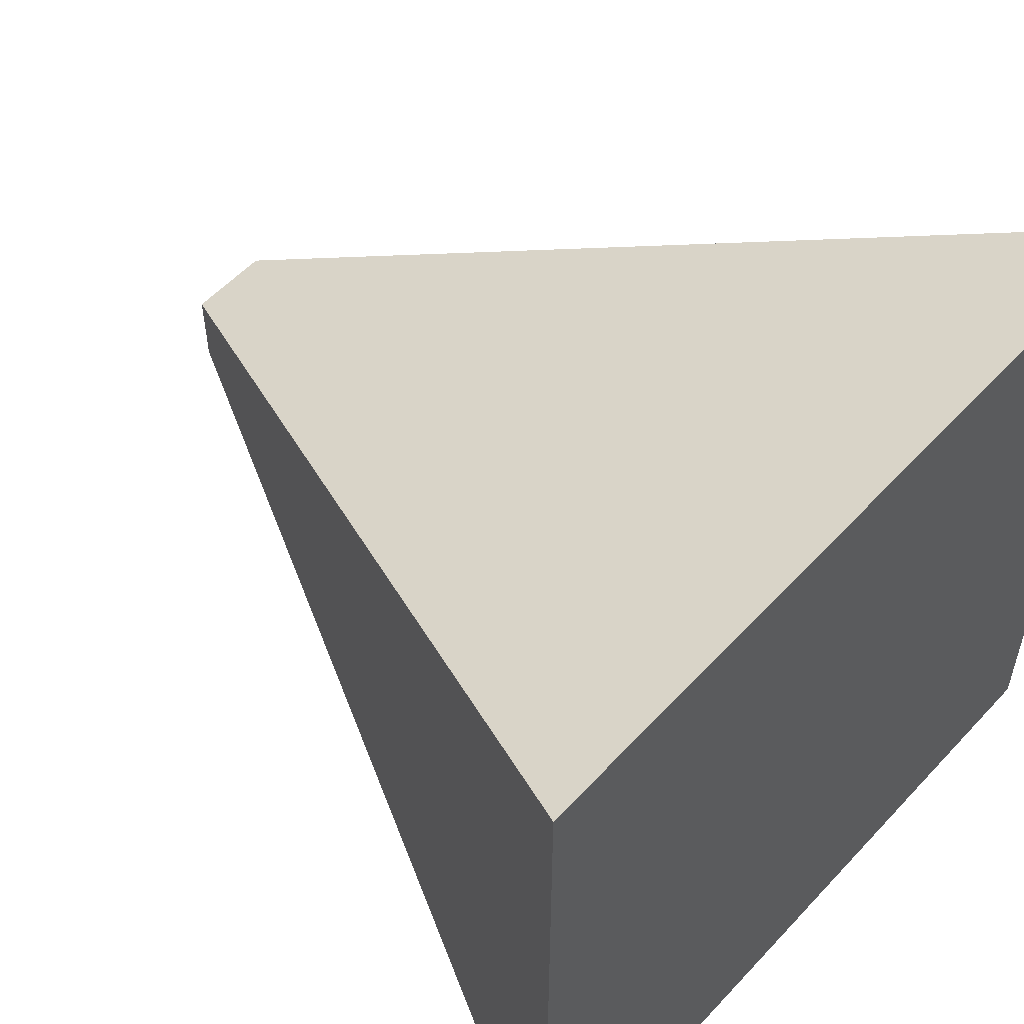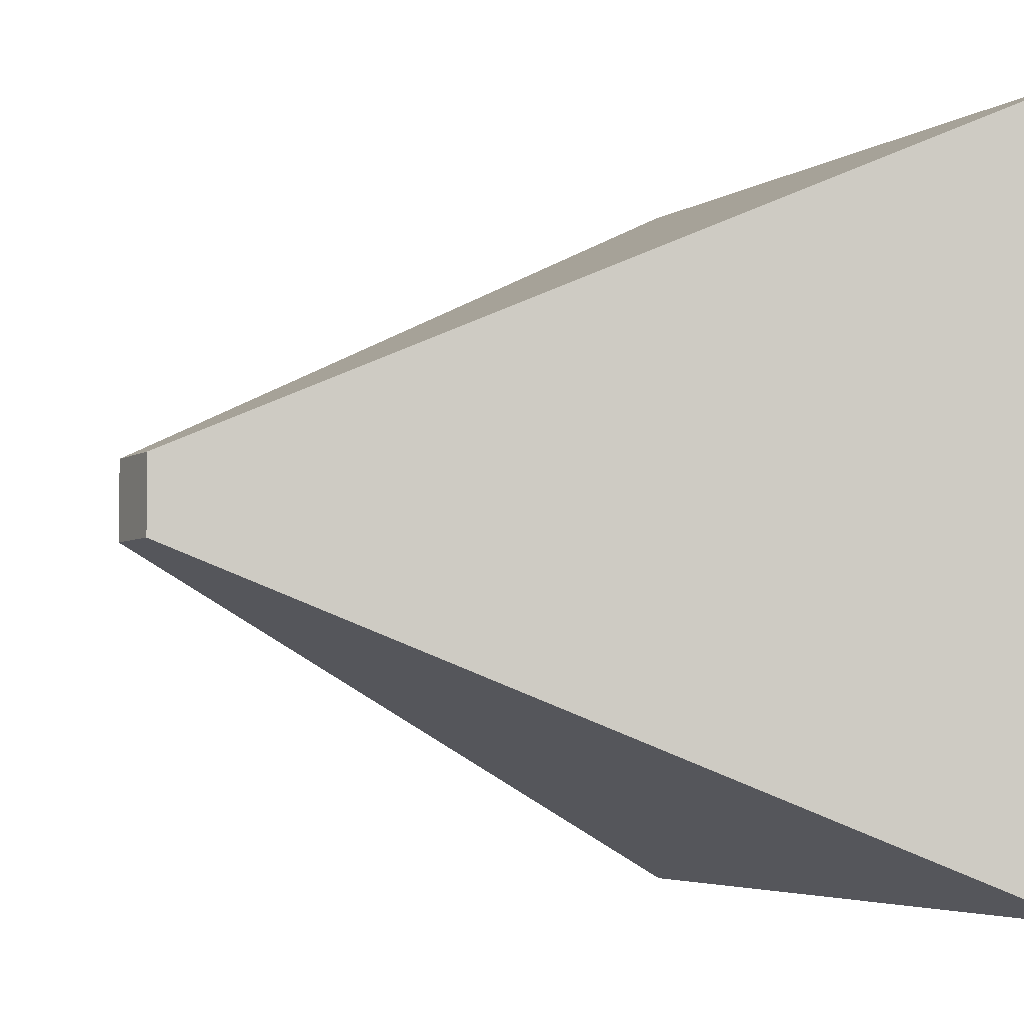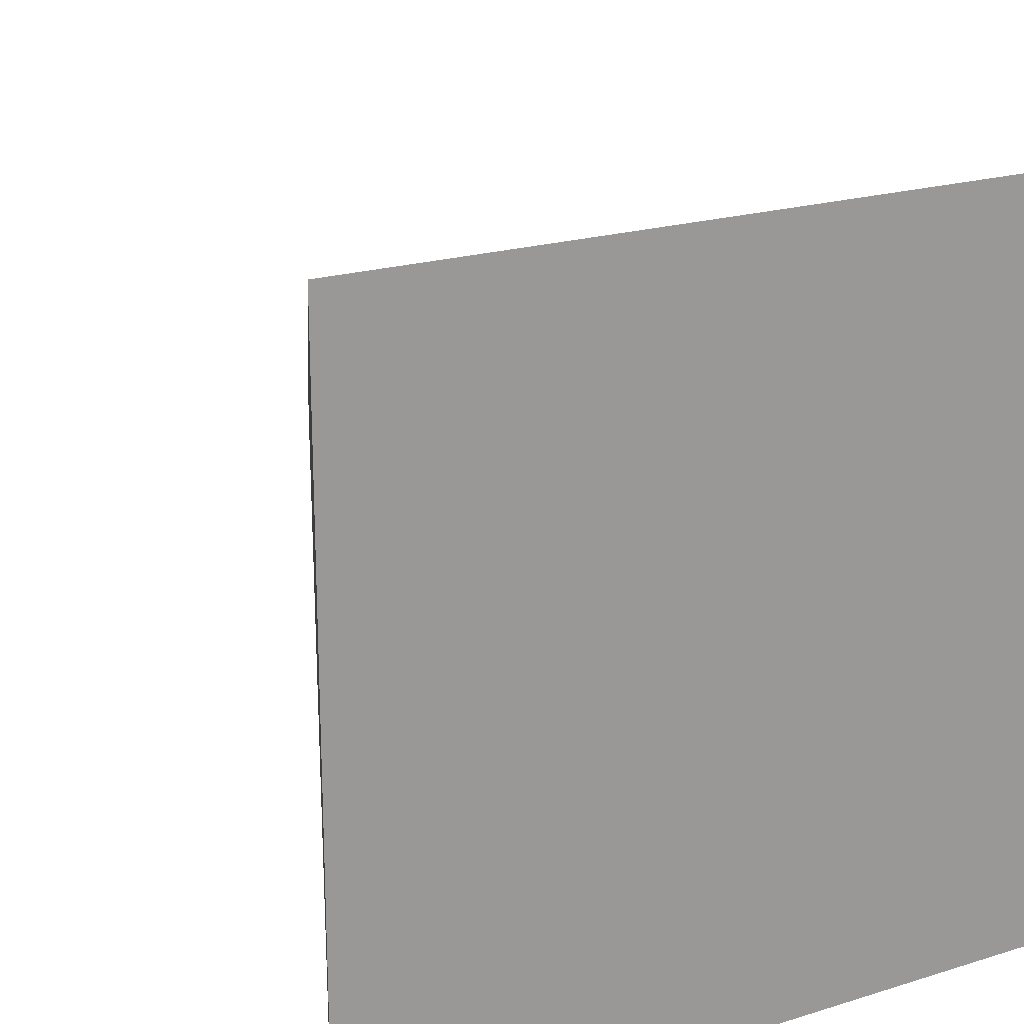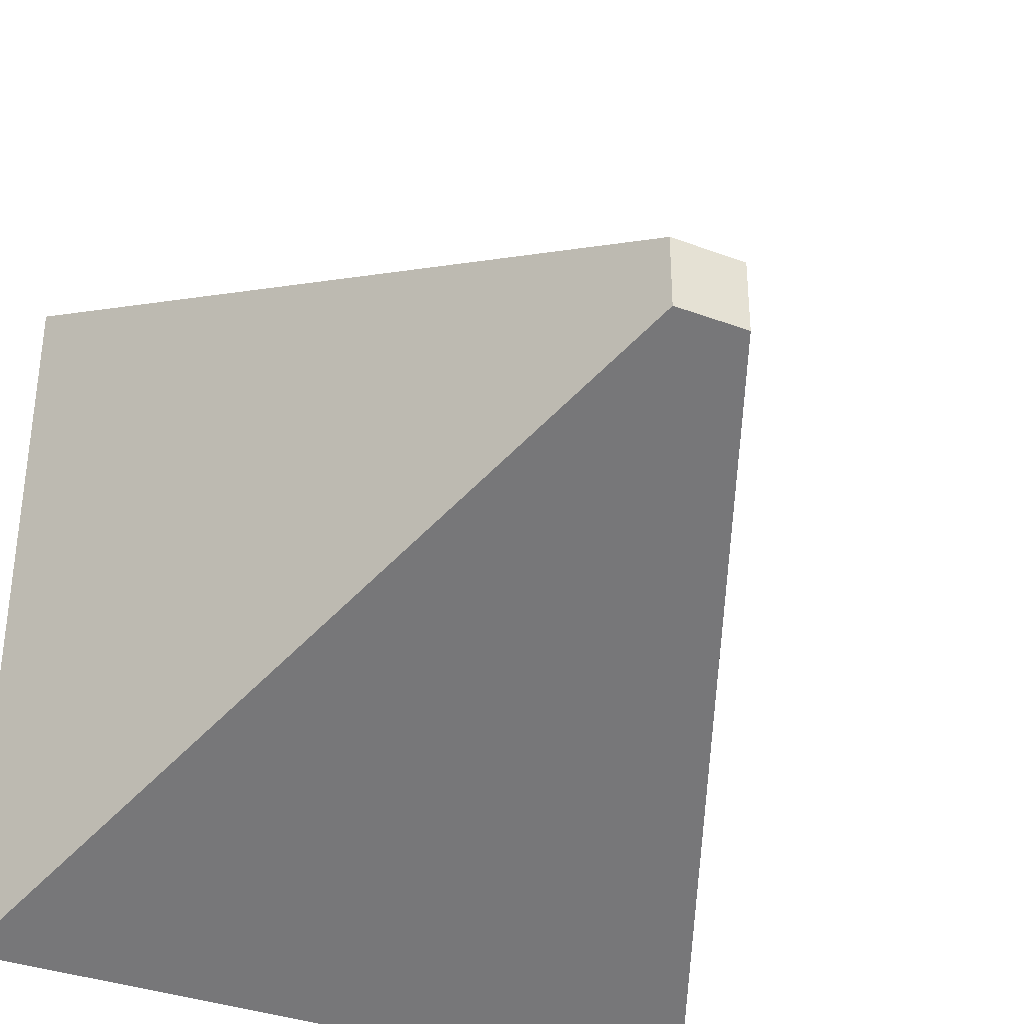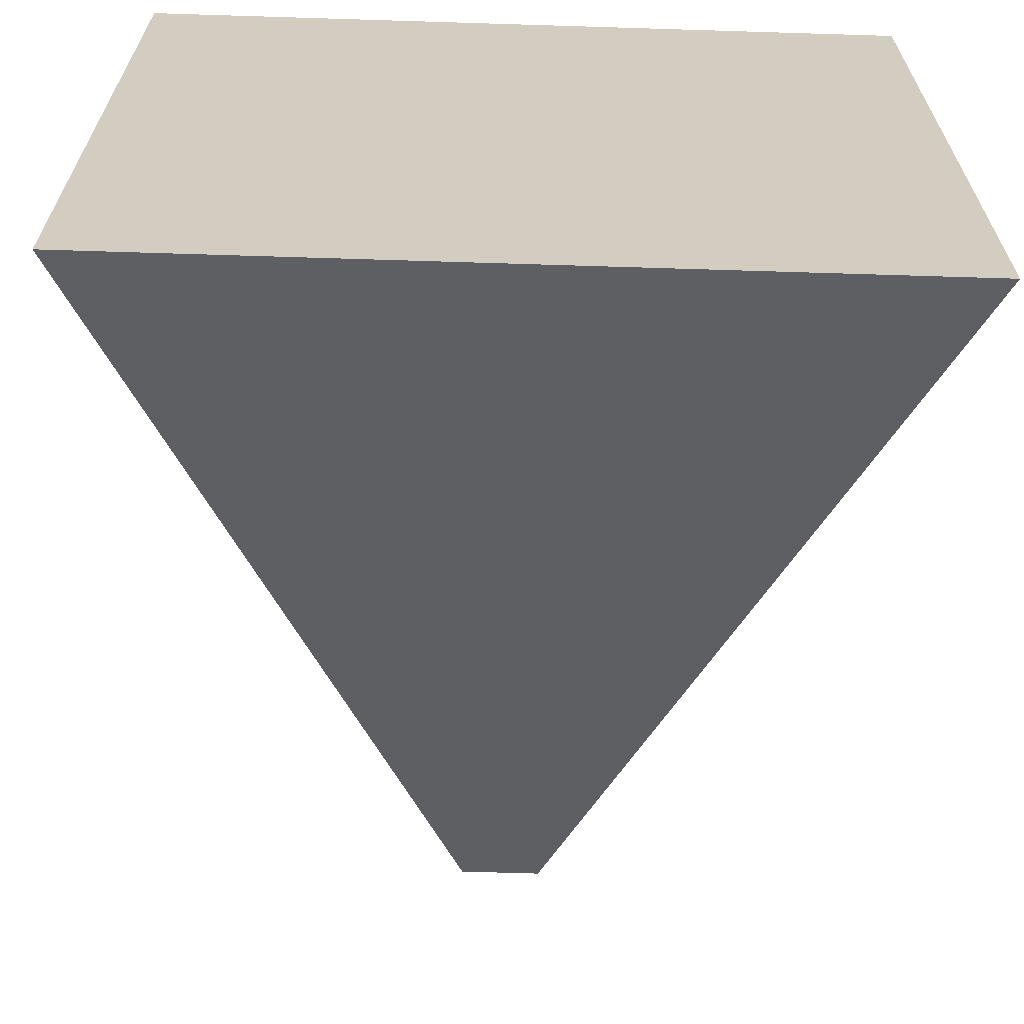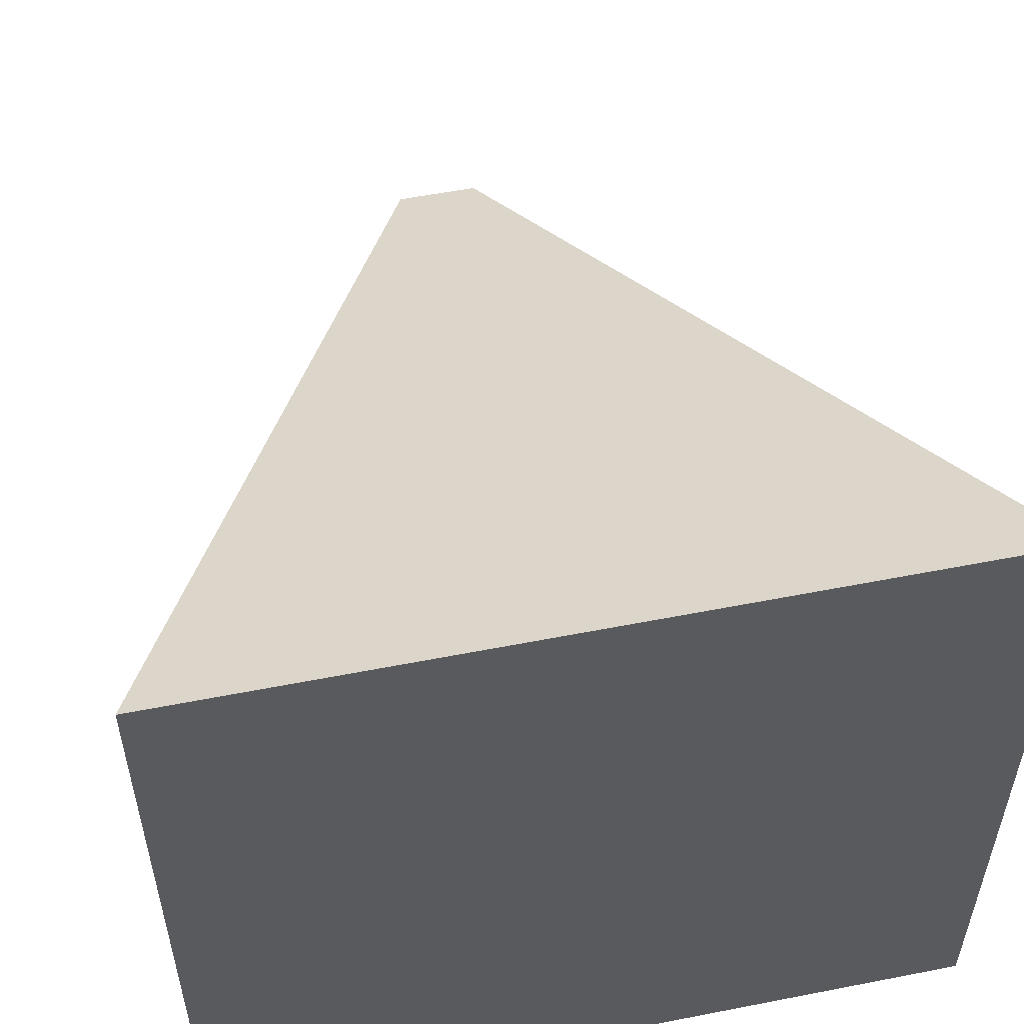
<metadata>
{"format":"obj","ext":"obj","renderer":"f3d","projection":"perspective","resolution":1024,"background":"white","views":[{"elev":55.3,"azim":41.8,"up":"+Y"},{"elev":-4.3,"azim":-26.9,"up":"+Z"},{"elev":21.1,"azim":61.0,"up":"+Y"},{"elev":-34.9,"azim":-116.4,"up":"+Y"},{"elev":-65.8,"azim":88.2,"up":"+Z"},{"elev":55.1,"azim":78.3,"up":"+Y"}]}
</metadata>
<code>
o Cube
v -1 -0.1 0.1
v 1 -1 1
v -1 -0.1 -0.1
v 1 -1 -1
v -1 0.1 0.1
v 1 1 1
v -1 0.1 -0.1
v 1 1 -1
f 7 4 3
f 5 8 7
f 4 6 2
f 3 2 1
f 1 6 5
f 7 1 5
f 7 8 4
f 5 6 8
f 4 8 6
f 3 4 2
f 1 2 6
f 7 3 1

</code>
